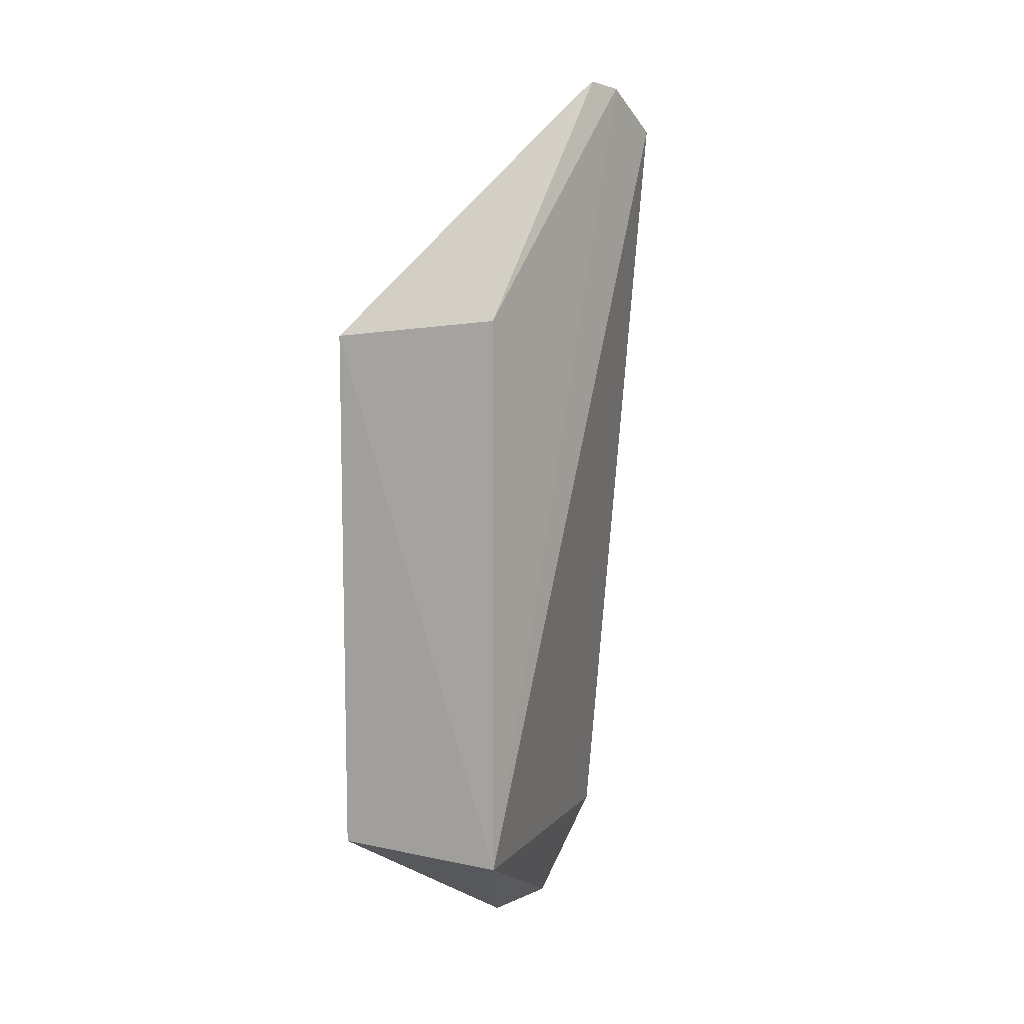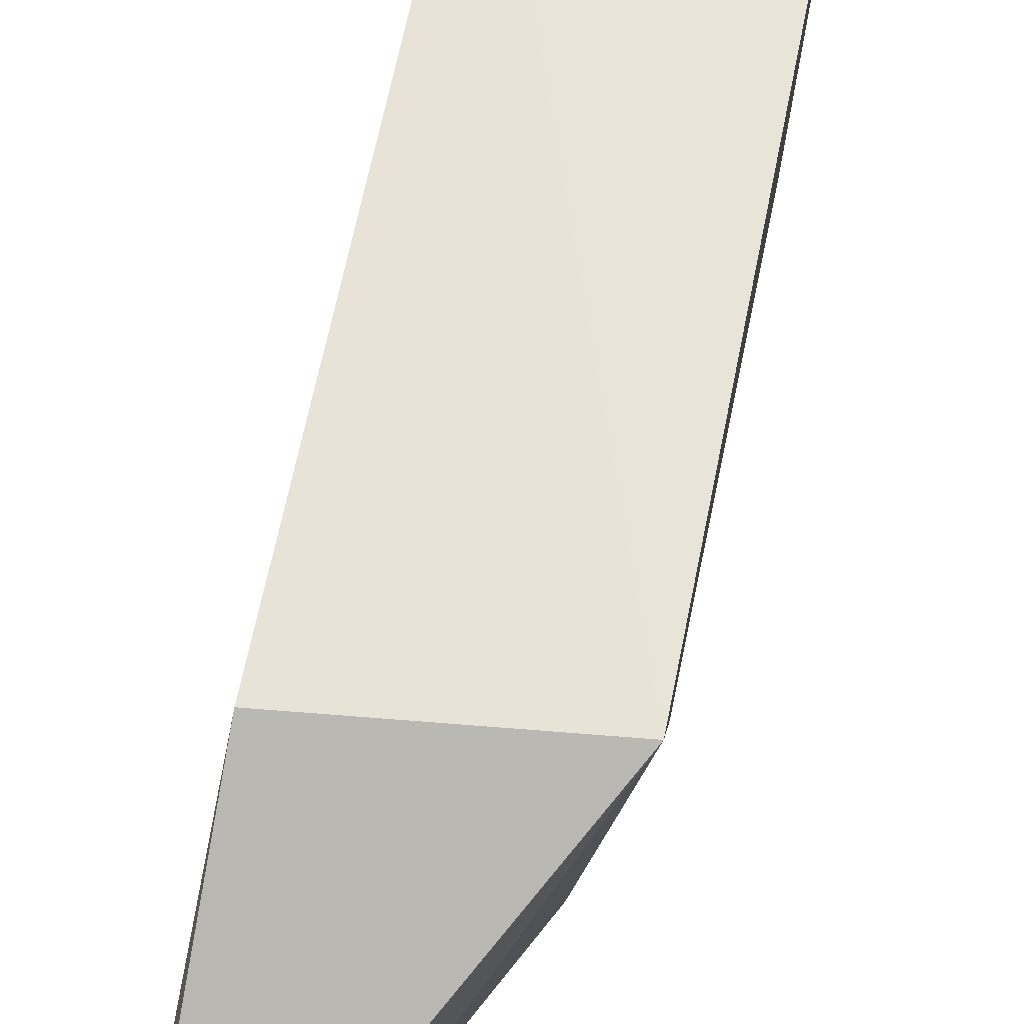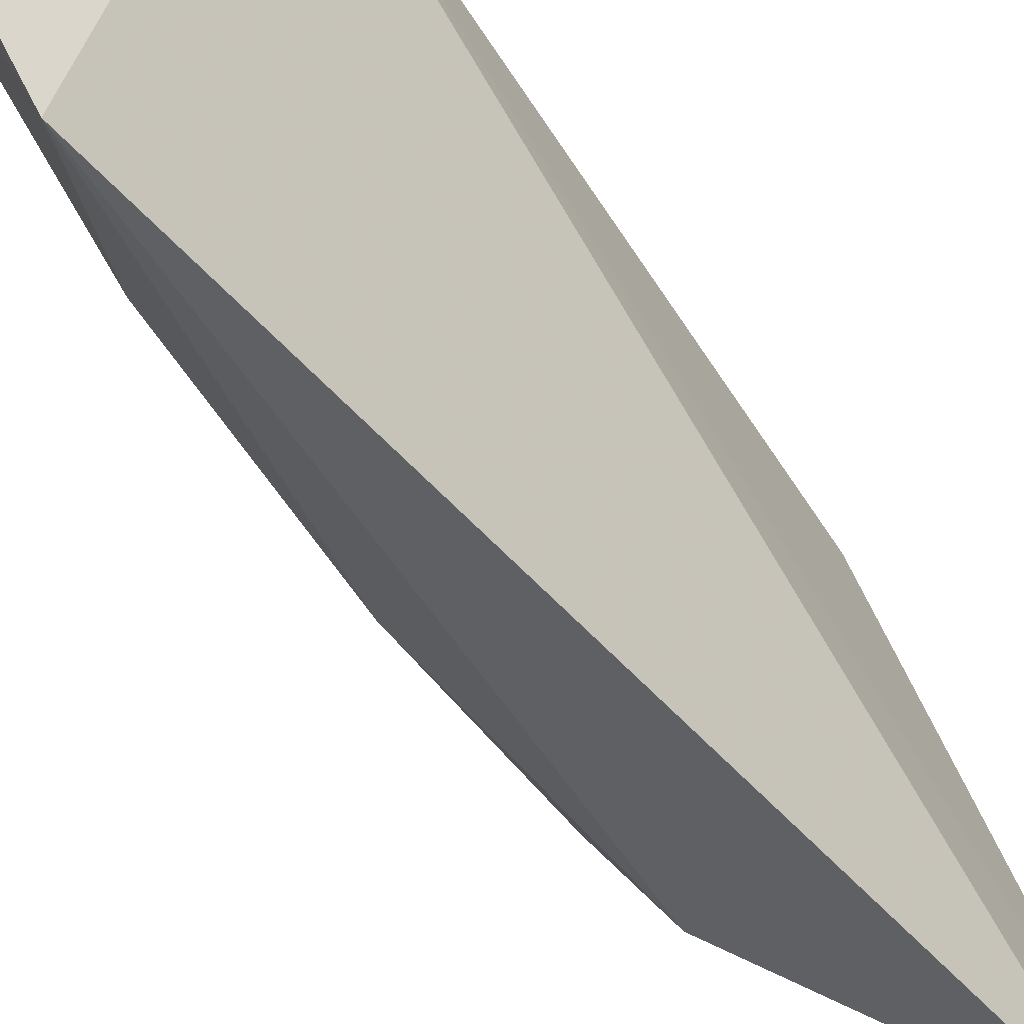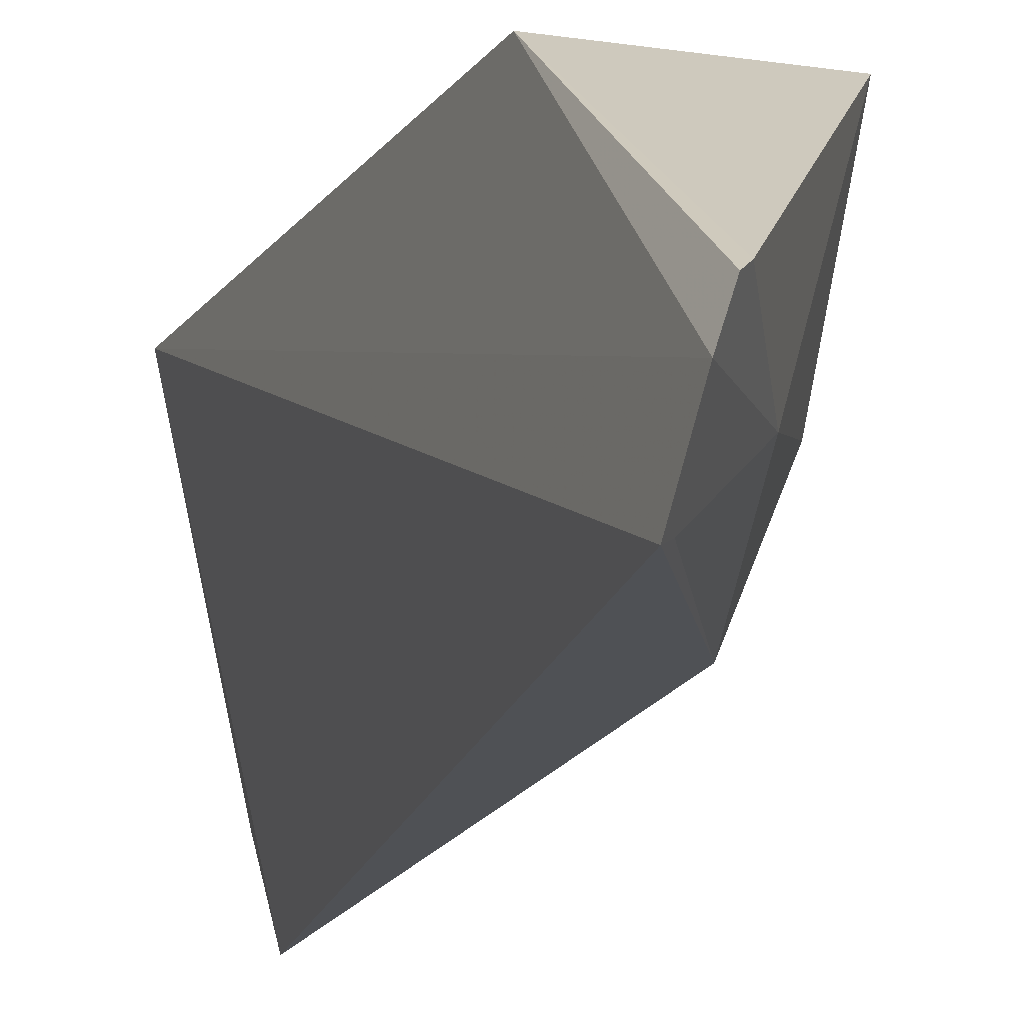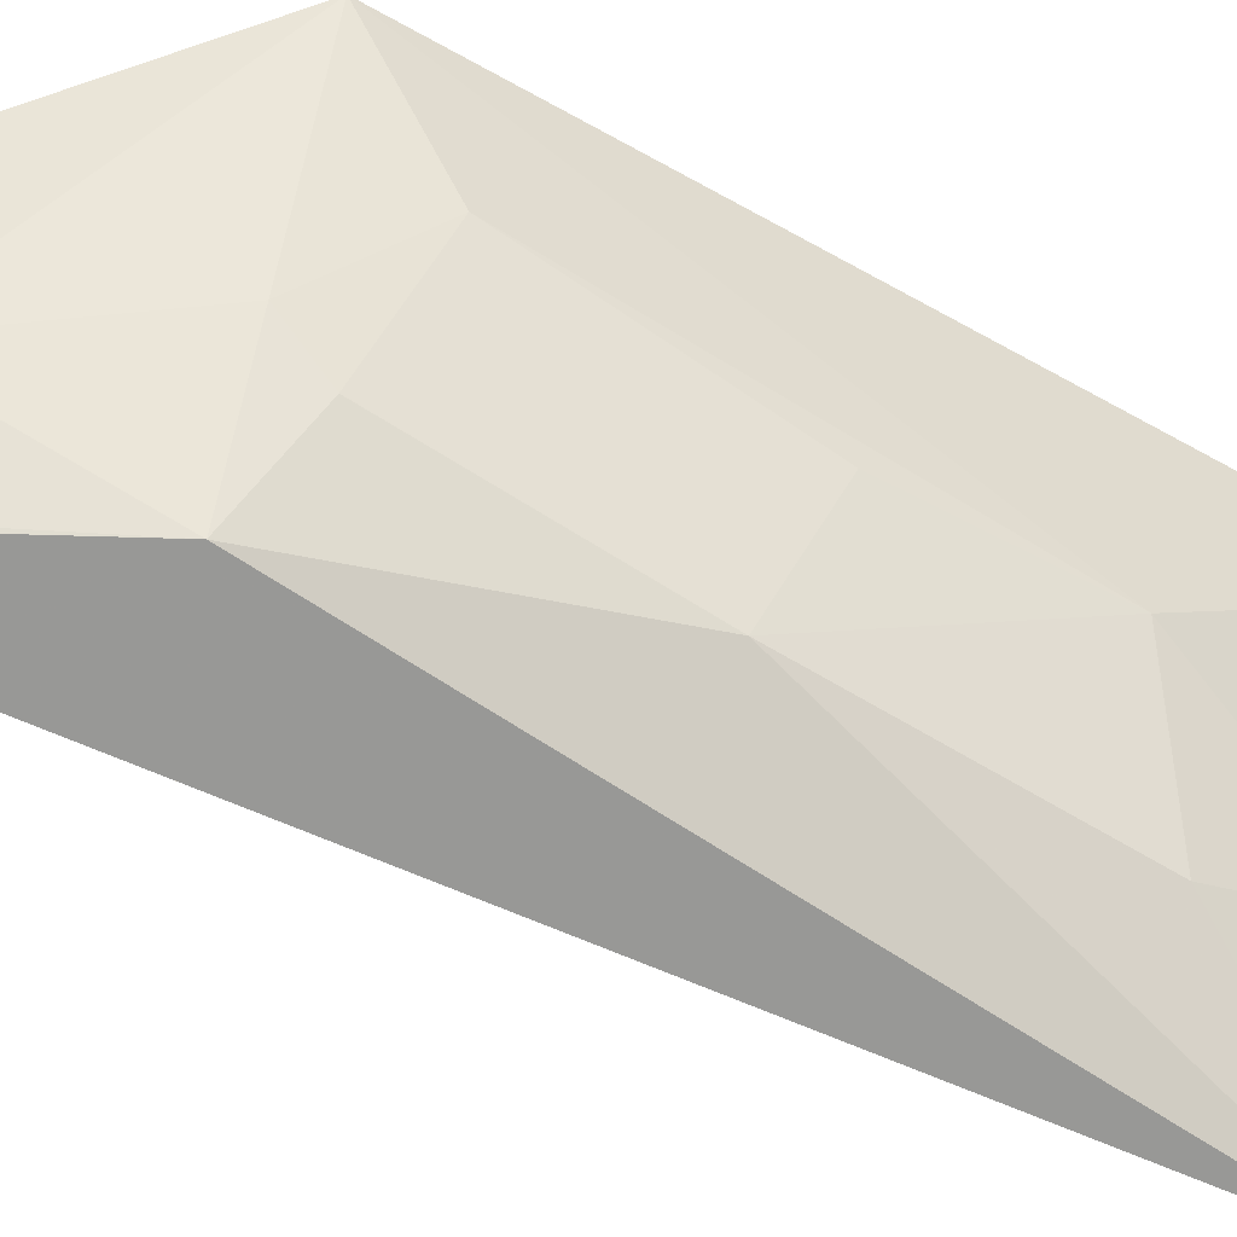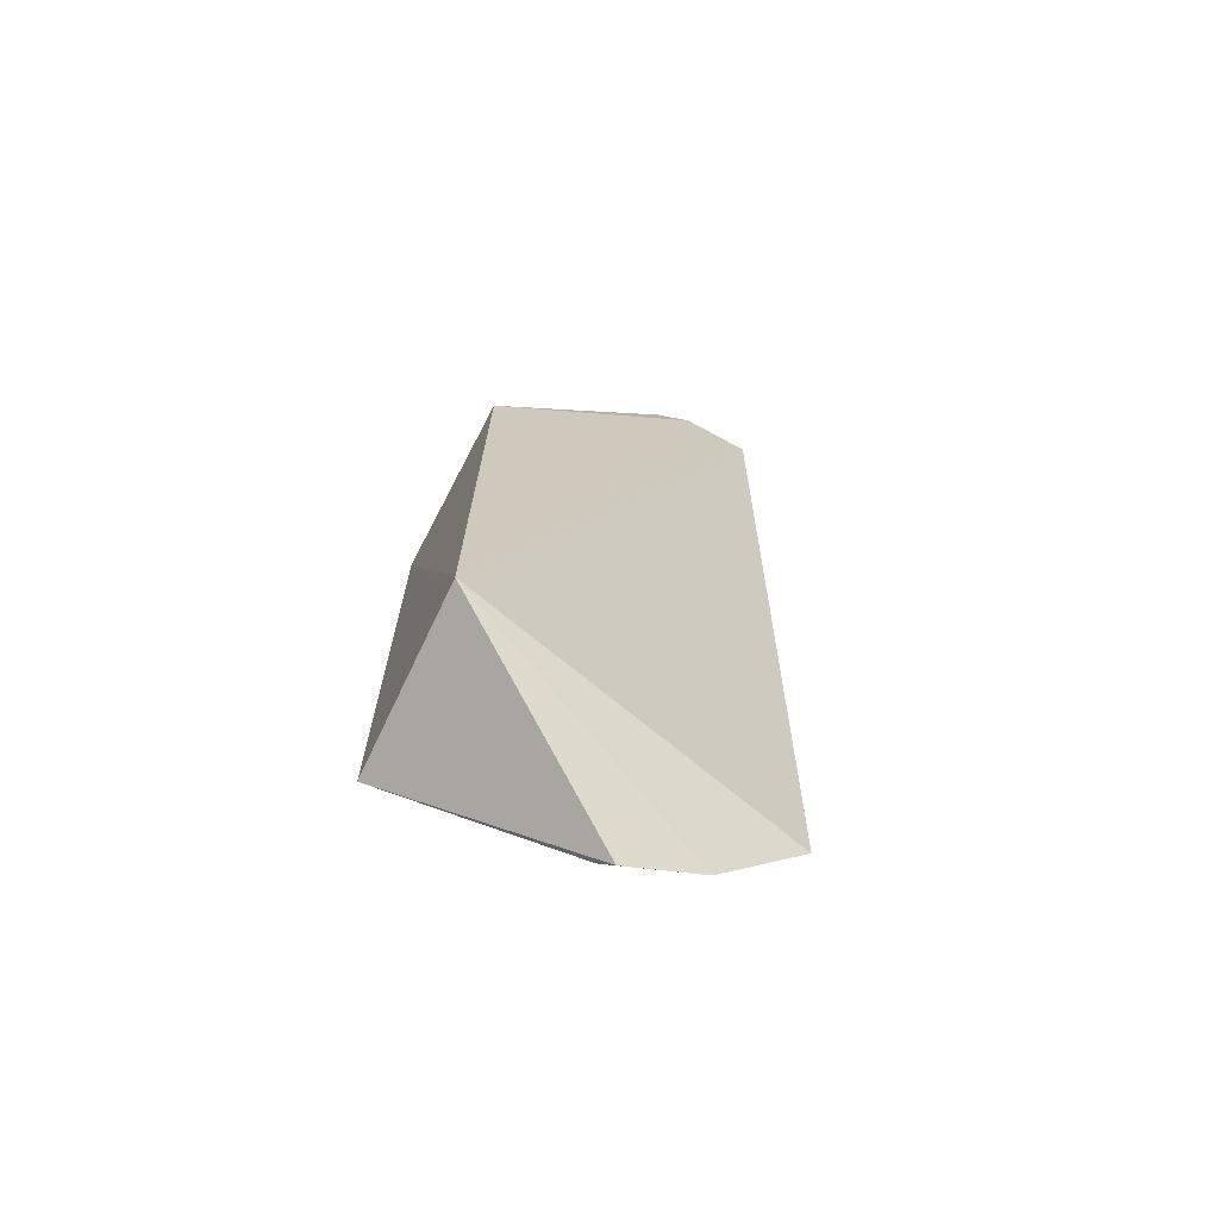
<metadata>
{"format":"obj","ext":"obj","renderer":"f3d","projection":"perspective","resolution":1024,"background":"white","views":[{"elev":5.8,"azim":-148.0,"up":"+Z"},{"elev":60.6,"azim":10.8,"up":"+Y"},{"elev":-57.1,"azim":-148.2,"up":"+Y"},{"elev":-13.4,"azim":-21.5,"up":"+Y"},{"elev":-53.4,"azim":58.4,"up":"+Y"},{"elev":-71.2,"azim":-115.2,"up":"+Z"}]}
</metadata>
<code>
v 0.3428 -0.2399 0.236
v 0.4324 -0.1314 -0.0943
v 0.4326 -0.1141 0.1388
v 0.3526 -0.118 0.1453
v 0.3526 -0.118 -0.09712
v 0.3488 -0.1976 0.2554
v 0.4156 -0.2205 0.04582
v 0.3446 -0.2123 0.2535
v 0.4332 -0.1174 -0.09617
v 0.3538 -0.1936 0.2499
v 0.4309 -0.1775 -0.03092
v 0.3967 -0.2376 0.1381
v 0.3892 -0.2662 -0.1026
v 0.3827 -0.2077 0.1976
v 0.4306 -0.1613 0.1111
v 0.4137 -0.2249 -0.04643
v 0.4024 -0.1994 -0.1462
v 0.3479 -0.237 0.2302
v 0.43 -0.1779 0.03119
v 0.4138 -0.2067 0.1249
v 0.4067 -0.1943 -0.1412
v 0.3941 -0.2291 -0.1429
v 0.4152 -0.1924 0.14
v 0.4137 -0.2073 -0.0938
v 0.3971 -0.2252 -0.1379
v 0.3952 -0.2457 -0.1126
f 5 4 3
f 8 5 1
f 8 4 5
f 8 6 4
f 9 5 3
f 10 3 4
f 10 4 6
f 11 9 3
f 11 2 9
f 13 1 5
f 13 12 1
f 13 7 12
f 14 10 6
f 14 6 8
f 14 3 10
f 15 11 3
f 16 11 7
f 16 7 13
f 17 5 9
f 18 1 12
f 18 12 14
f 18 14 8
f 18 8 1
f 19 15 7
f 19 7 11
f 19 11 15
f 20 12 7
f 20 7 15
f 21 17 9
f 21 9 2
f 22 13 5
f 22 5 17
f 22 17 21
f 23 14 12
f 23 12 20
f 23 3 14
f 23 20 15
f 23 15 3
f 24 21 2
f 24 2 11
f 24 11 16
f 24 16 13
f 25 22 21
f 25 21 24
f 26 25 24
f 26 24 13
f 26 13 22
f 26 22 25

</code>
